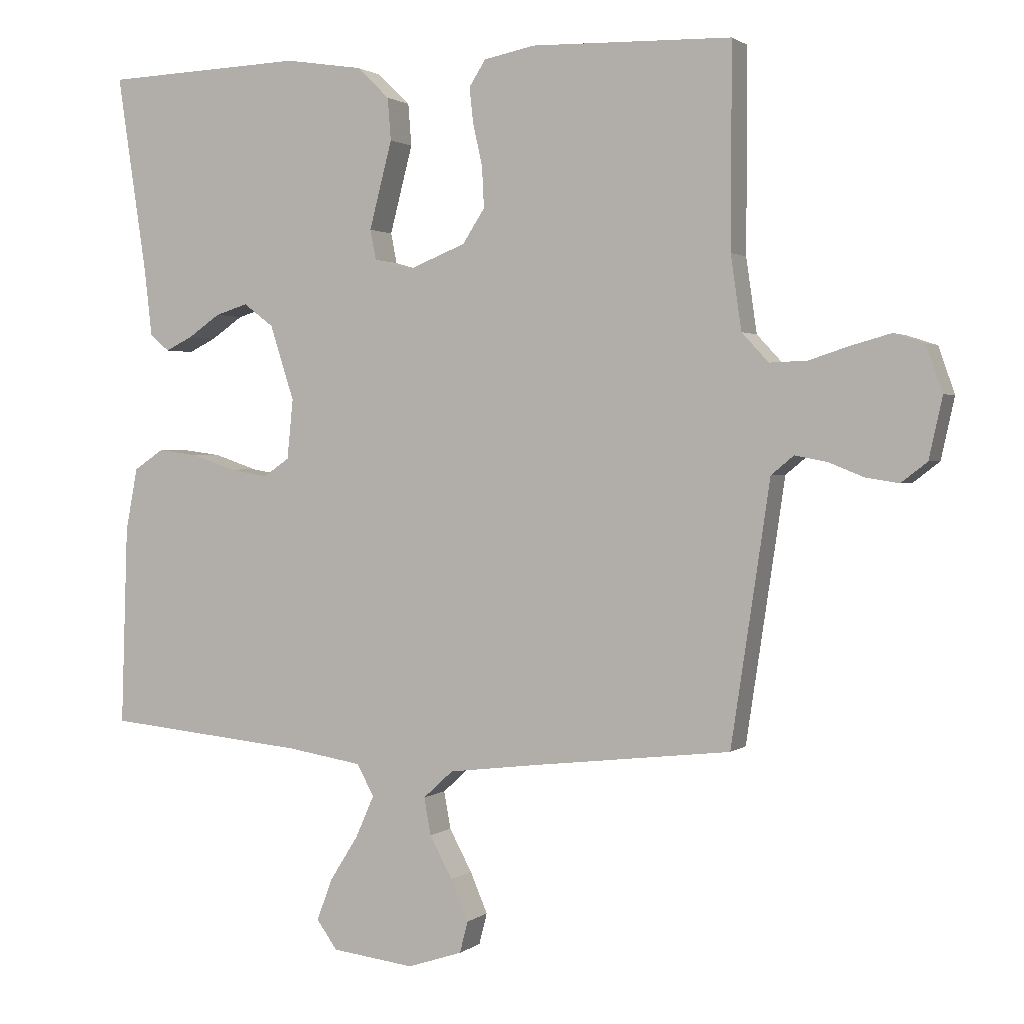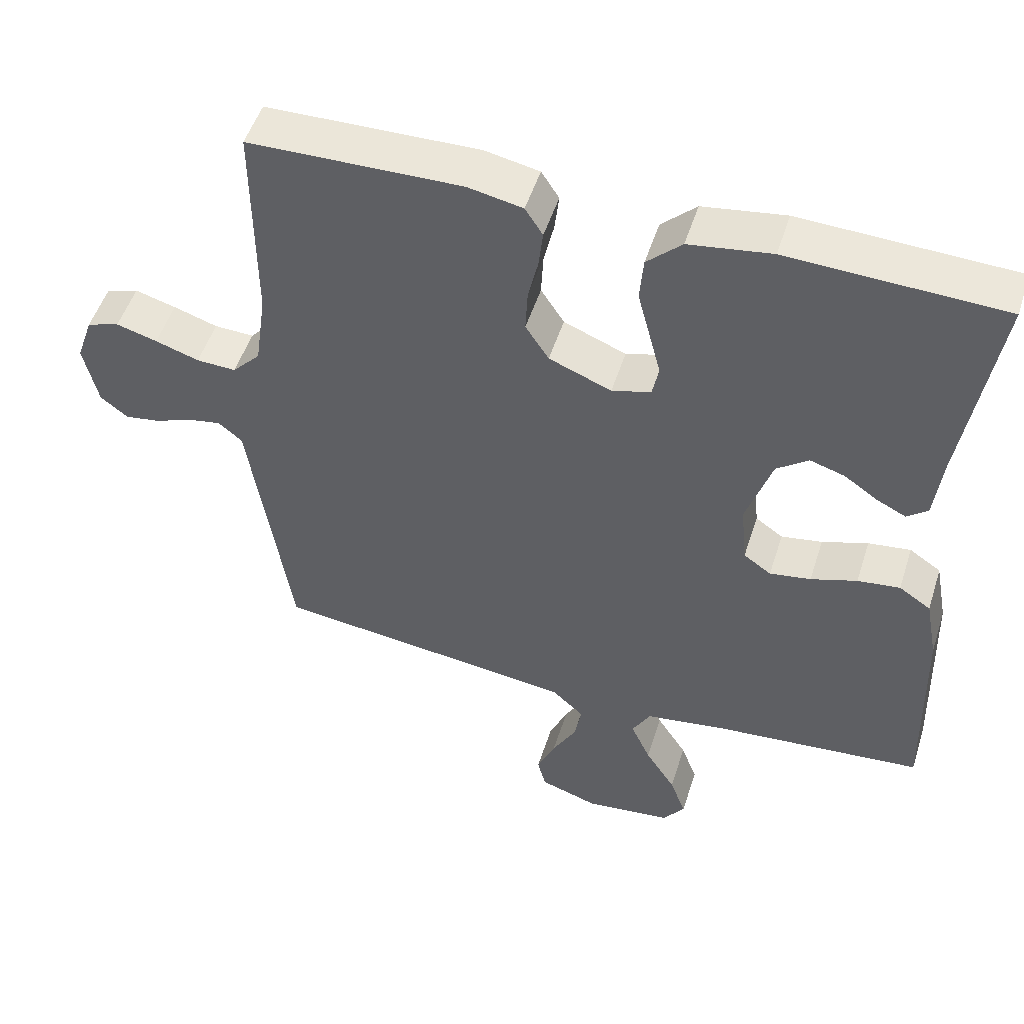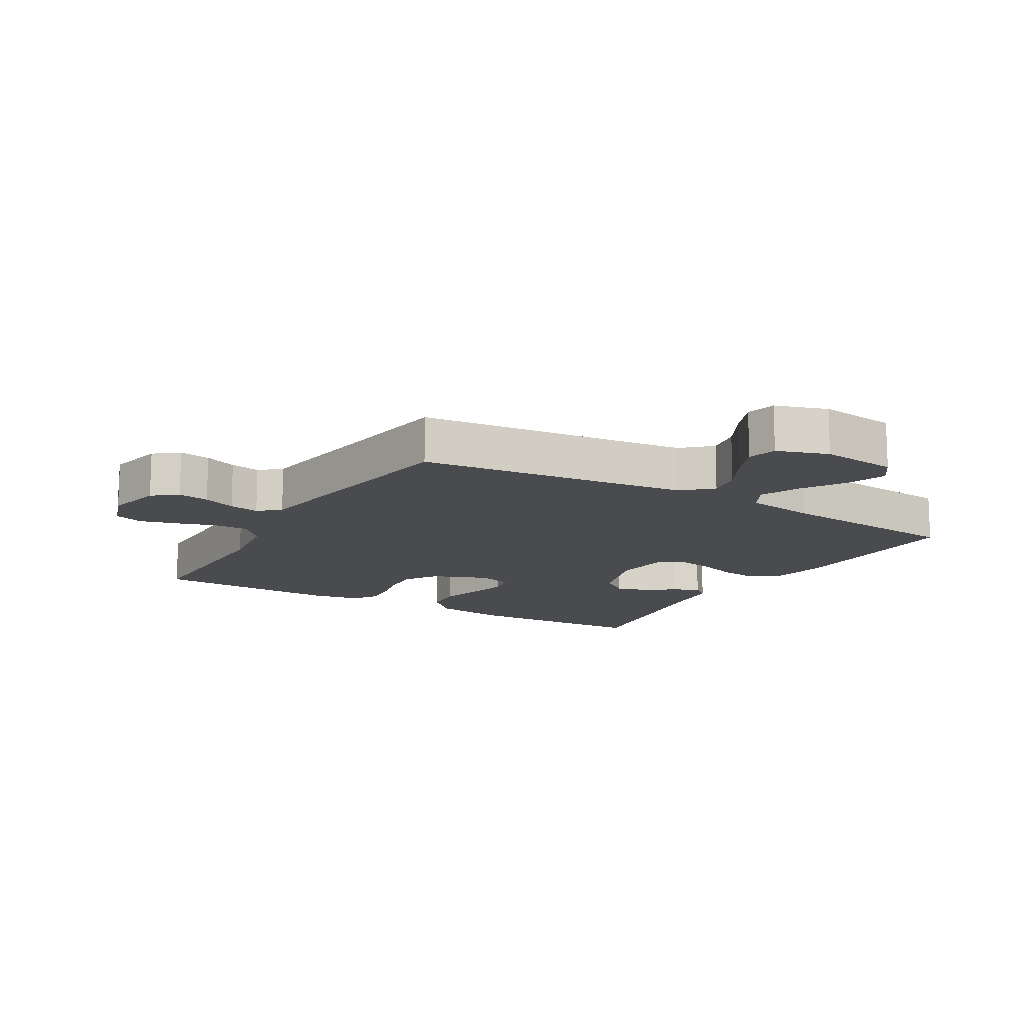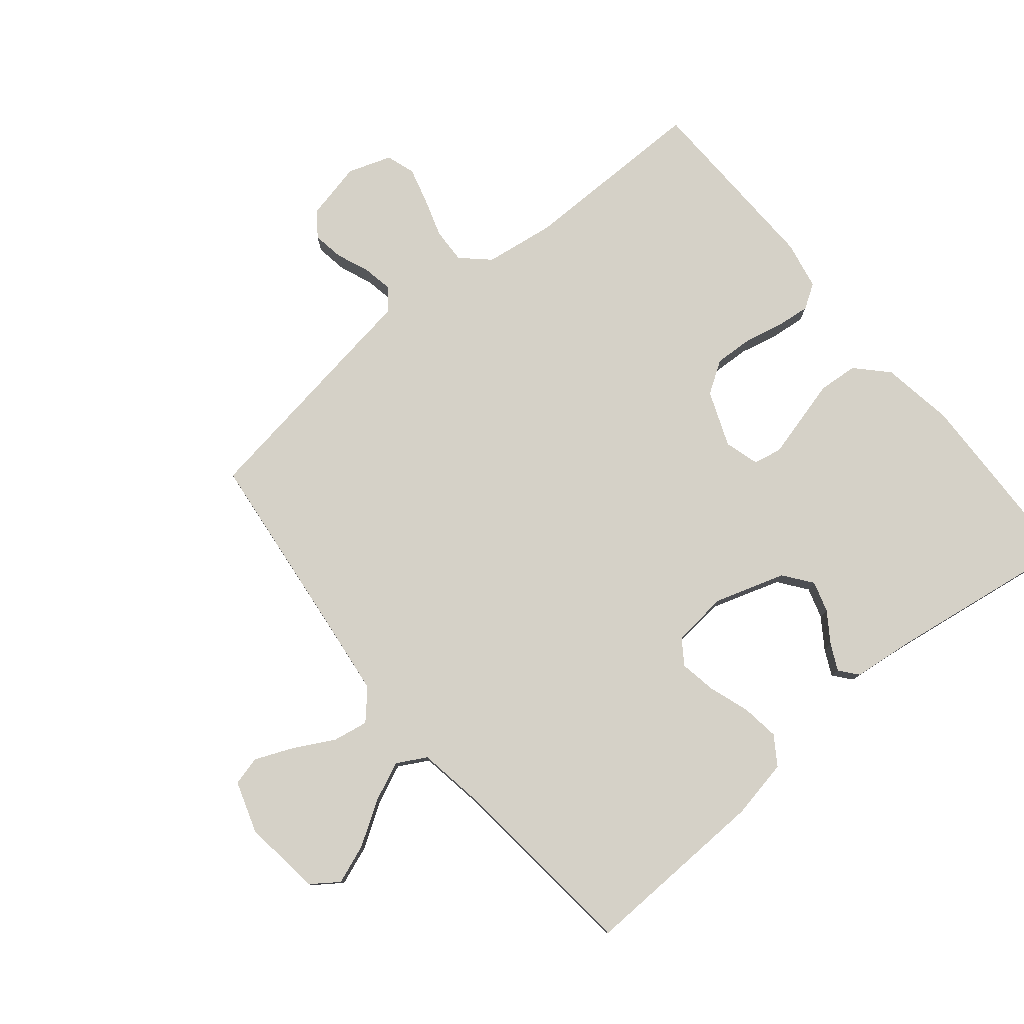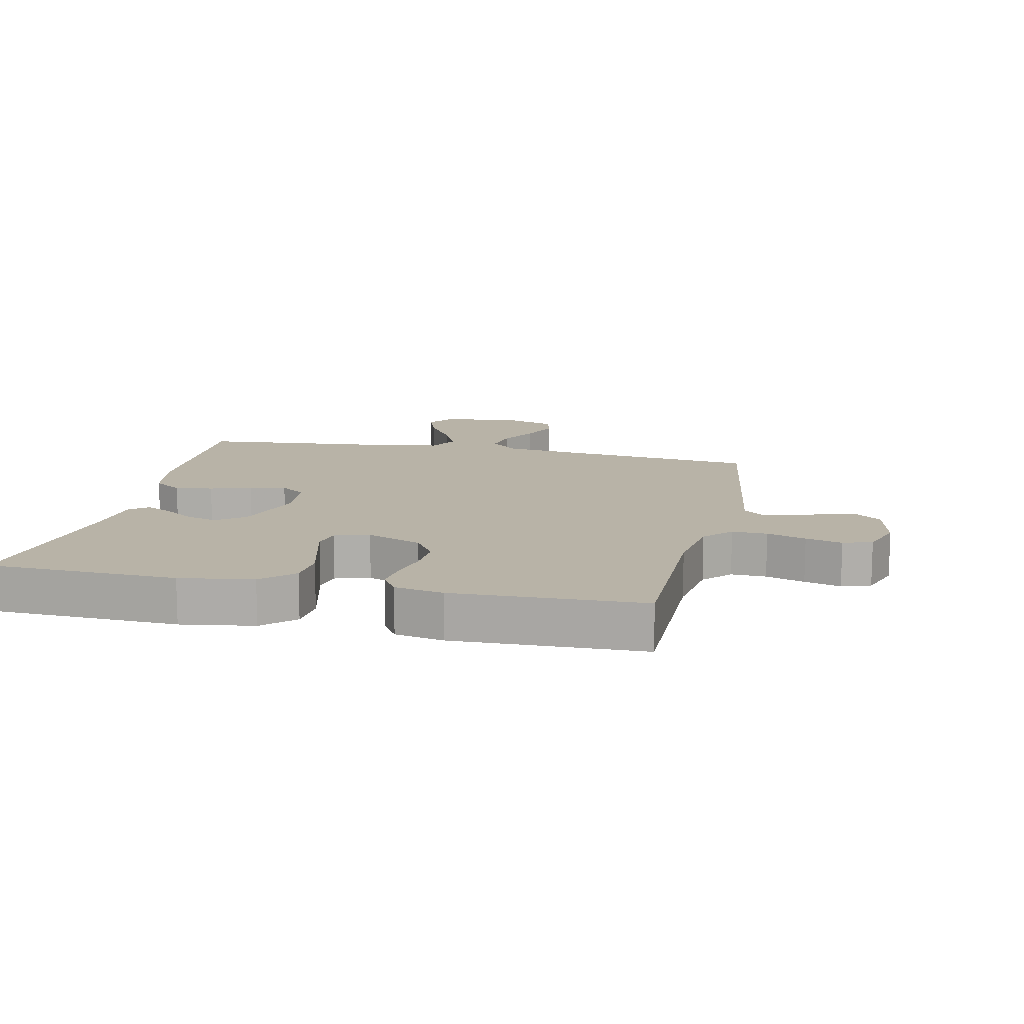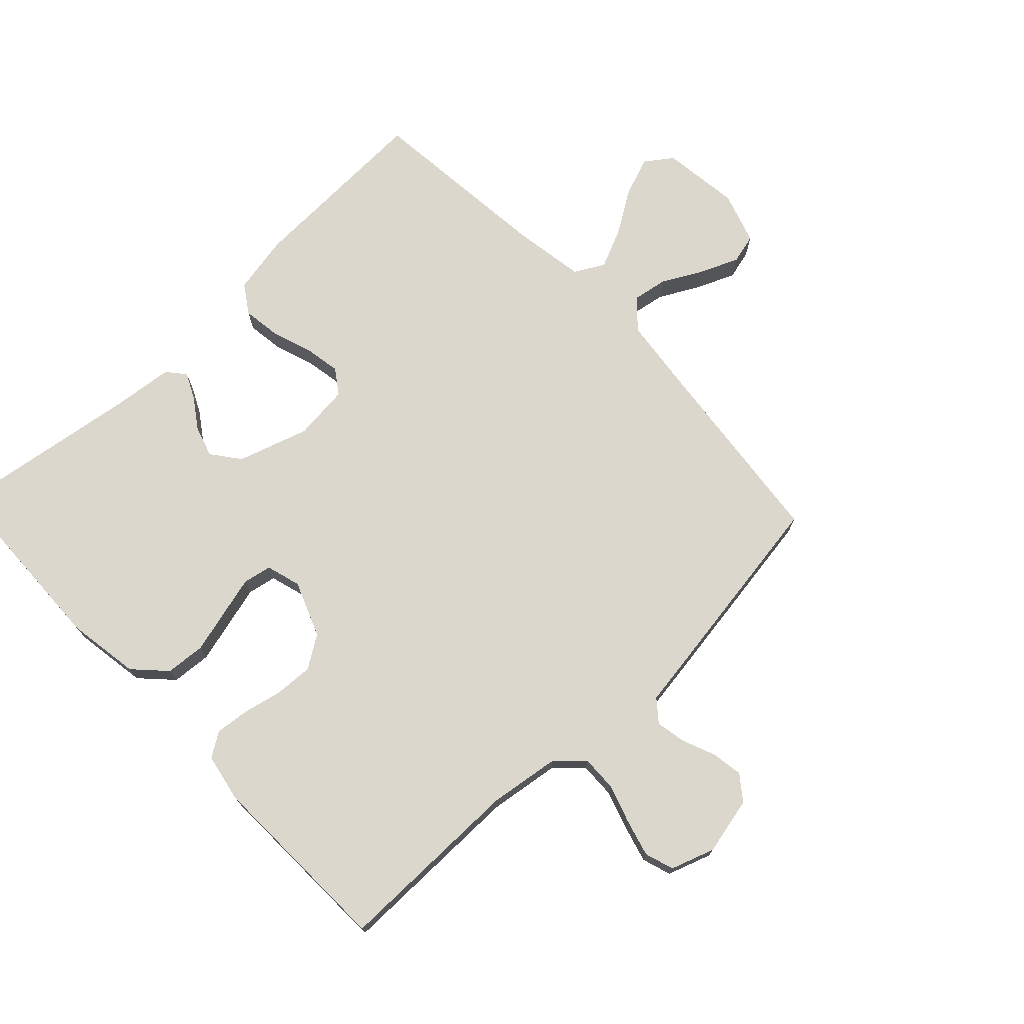
<metadata>
{"format":"obj","ext":"obj","renderer":"f3d","projection":"perspective","resolution":1024,"background":"white","views":[{"elev":1.5,"azim":23.4,"up":"+Z"},{"elev":51.3,"azim":-162.4,"up":"+Z"},{"elev":-13.7,"azim":149.5,"up":"+Y"},{"elev":78.7,"azim":-129.6,"up":"+Y"},{"elev":12.8,"azim":12.4,"up":"+Y"},{"elev":73.2,"azim":46.4,"up":"+Y"}]}
</metadata>
<code>
v 0.5 0.07 0.5
v 0.499 0.07 0.2
v 0.515 0.07 0.089
v 0.555 0.07 0.046
v 0.611 0.07 0.048
v 0.673 0.07 0.068
v 0.731 0.07 0.084
v 0.777 0.07 0.069
v 0.801 0.07 0
v 0.781 0.07 -0.091
v 0.742 0.07 -0.121
v 0.692 0.07 -0.113
v 0.64 0.07 -0.092
v 0.592 0.07 -0.083
v 0.558 0.07 -0.111
v 0.545 0.07 -0.2
v 0.5 0.07 -0.5
v 0.2 0.07 -0.534
v 0.069 0.07 -0.55
v 0.024 0.07 -0.591
v 0.034 0.07 -0.647
v 0.068 0.07 -0.71
v 0.094 0.07 -0.771
v 0.082 0.07 -0.818
v 0 0.07 -0.845
v -0.124 0.07 -0.83
v -0.155 0.07 -0.787
v -0.132 0.07 -0.725
v -0.089 0.07 -0.657
v -0.061 0.07 -0.594
v -0.087 0.07 -0.547
v -0.2 0.07 -0.529
v -0.5 0.07 -0.5
v -0.49 0.07 -0.2
v -0.472 0.07 -0.106
v -0.427 0.07 -0.076
v -0.367 0.07 -0.084
v -0.302 0.07 -0.106
v -0.244 0.07 -0.116
v -0.205 0.07 -0.089
v -0.196 0.07 0
v -0.232 0.07 0.112
v -0.277 0.07 0.146
v -0.326 0.07 0.131
v -0.374 0.07 0.098
v -0.415 0.07 0.078
v -0.444 0.07 0.102
v -0.455 0.07 0.2
v -0.5 0.07 0.5
v -0.2 0.07 0.511
v -0.084 0.07 0.493
v -0.035 0.07 0.446
v -0.03 0.07 0.383
v -0.048 0.07 0.314
v -0.064 0.07 0.252
v -0.055 0.07 0.207
v 0 0.07 0.191
v 0.088 0.07 0.226
v 0.121 0.07 0.277
v 0.118 0.07 0.338
v 0.104 0.07 0.4
v 0.098 0.07 0.454
v 0.123 0.07 0.493
v 0.2 0.07 0.508
v 0.5 0 0.5
v 0.499 0 0.2
v 0.515 0 0.089
v 0.555 0 0.046
v 0.611 0 0.048
v 0.673 0 0.068
v 0.731 0 0.084
v 0.777 0 0.069
v 0.801 0 0
v 0.781 0 -0.091
v 0.742 0 -0.121
v 0.692 0 -0.113
v 0.64 0 -0.092
v 0.592 0 -0.083
v 0.558 0 -0.111
v 0.545 0 -0.2
v 0.5 0 -0.5
v 0.2 0 -0.534
v 0.069 0 -0.55
v 0.024 0 -0.591
v 0.034 0 -0.647
v 0.068 0 -0.71
v 0.094 0 -0.771
v 0.082 0 -0.818
v 0 0 -0.845
v -0.124 0 -0.83
v -0.155 0 -0.787
v -0.132 0 -0.725
v -0.089 0 -0.657
v -0.061 0 -0.594
v -0.087 0 -0.547
v -0.2 0 -0.529
v -0.5 0 -0.5
v -0.49 0 -0.2
v -0.472 0 -0.106
v -0.427 0 -0.076
v -0.367 0 -0.084
v -0.302 0 -0.106
v -0.244 0 -0.116
v -0.205 0 -0.089
v -0.196 0 0
v -0.232 0 0.112
v -0.277 0 0.146
v -0.326 0 0.131
v -0.374 0 0.098
v -0.415 0 0.078
v -0.444 0 0.102
v -0.455 0 0.2
v -0.5 0 0.5
v -0.2 0 0.511
v -0.084 0 0.493
v -0.035 0 0.446
v -0.03 0 0.383
v -0.048 0 0.314
v -0.064 0 0.252
v -0.055 0 0.207
v 0 0 0.191
v 0.088 0 0.226
v 0.121 0 0.277
v 0.118 0 0.338
v 0.104 0 0.4
v 0.098 0 0.454
v 0.123 0 0.493
v 0.2 0 0.508
f 64 1 2
f 63 64 2
f 62 63 2
f 61 62 2
f 60 61 2
f 59 60 2 3
f 58 59 3 4
f 57 58 4
f 52 53 54
f 51 52 54
f 50 51 54
f 49 50 54
f 48 49 54
f 48 54 55
f 46 47 48
f 45 46 48
f 44 45 48
f 43 44 48 55
f 42 43 55 56
f 36 37 38
f 35 36 38
f 34 35 38
f 33 34 38
f 32 33 38
f 31 32 38 39
f 30 31 39 40
f 27 28 29
f 26 27 29
f 25 26 29
f 24 25 29
f 23 24 29
f 22 23 29
f 21 22 29
f 20 21 29 30
f 30 40 41
f 20 30 41
f 19 20 41
f 15 16 17 18
f 11 12 13
f 10 11 13
f 9 10 13
f 8 9 13
f 7 8 13
f 6 7 13
f 5 6 13
f 4 5 13 14
f 57 4 14 15
f 42 56 57
f 41 42 57
f 19 41 57
f 18 19 57
f 15 18 57
f 66 65 128
f 66 128 127
f 66 127 126
f 66 126 125
f 66 125 124
f 67 66 124 123
f 68 67 123 122
f 68 122 121
f 118 117 116
f 118 116 115
f 118 115 114
f 118 114 113
f 118 113 112
f 119 118 112
f 112 111 110
f 112 110 109
f 112 109 108
f 119 112 108 107
f 120 119 107 106
f 102 101 100
f 102 100 99
f 102 99 98
f 102 98 97
f 102 97 96
f 103 102 96 95
f 104 103 95 94
f 93 92 91
f 93 91 90
f 93 90 89
f 93 89 88
f 93 88 87
f 93 87 86
f 93 86 85
f 94 93 85 84
f 105 104 94
f 105 94 84
f 105 84 83
f 82 81 80 79
f 77 76 75
f 77 75 74
f 77 74 73
f 77 73 72
f 77 72 71
f 77 71 70
f 77 70 69
f 78 77 69 68
f 79 78 68 121
f 121 120 106
f 121 106 105
f 121 105 83
f 121 83 82
f 121 82 79
f 1 65 66 2
f 2 66 67 3
f 3 67 68 4
f 4 68 69 5
f 5 69 70 6
f 6 70 71 7
f 7 71 72 8
f 8 72 73 9
f 9 73 74 10
f 10 74 75 11
f 11 75 76 12
f 12 76 77 13
f 13 77 78 14
f 14 78 79 15
f 15 79 80 16
f 16 80 81 17
f 17 81 82 18
f 18 82 83 19
f 19 83 84 20
f 20 84 85 21
f 21 85 86 22
f 22 86 87 23
f 23 87 88 24
f 24 88 89 25
f 25 89 90 26
f 26 90 91 27
f 27 91 92 28
f 28 92 93 29
f 29 93 94 30
f 30 94 95 31
f 31 95 96 32
f 32 96 97 33
f 33 97 98 34
f 34 98 99 35
f 35 99 100 36
f 36 100 101 37
f 37 101 102 38
f 38 102 103 39
f 39 103 104 40
f 40 104 105 41
f 41 105 106 42
f 42 106 107 43
f 43 107 108 44
f 44 108 109 45
f 45 109 110 46
f 46 110 111 47
f 47 111 112 48
f 48 112 113 49
f 49 113 114 50
f 50 114 115 51
f 51 115 116 52
f 52 116 117 53
f 53 117 118 54
f 54 118 119 55
f 55 119 120 56
f 56 120 121 57
f 57 121 122 58
f 58 122 123 59
f 59 123 124 60
f 60 124 125 61
f 61 125 126 62
f 62 126 127 63
f 63 127 128 64
f 64 128 65 1

</code>
